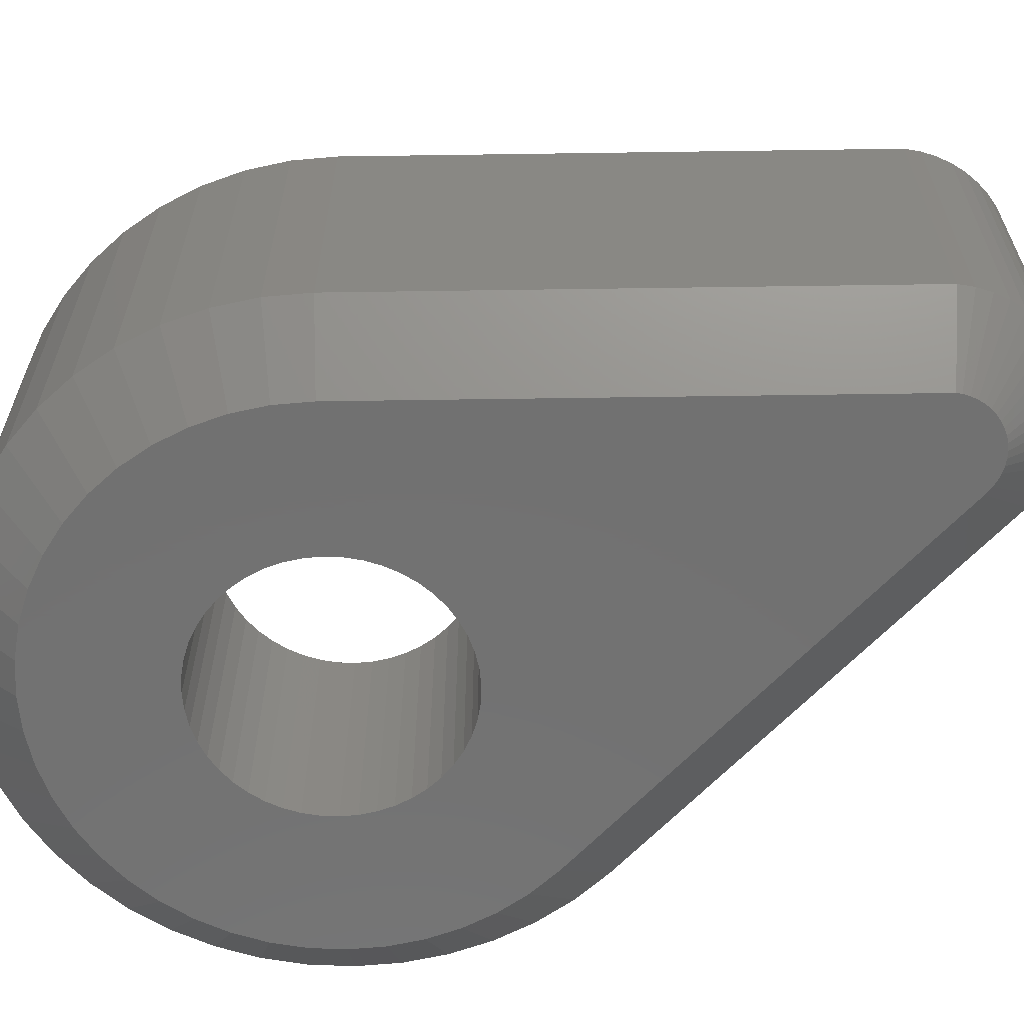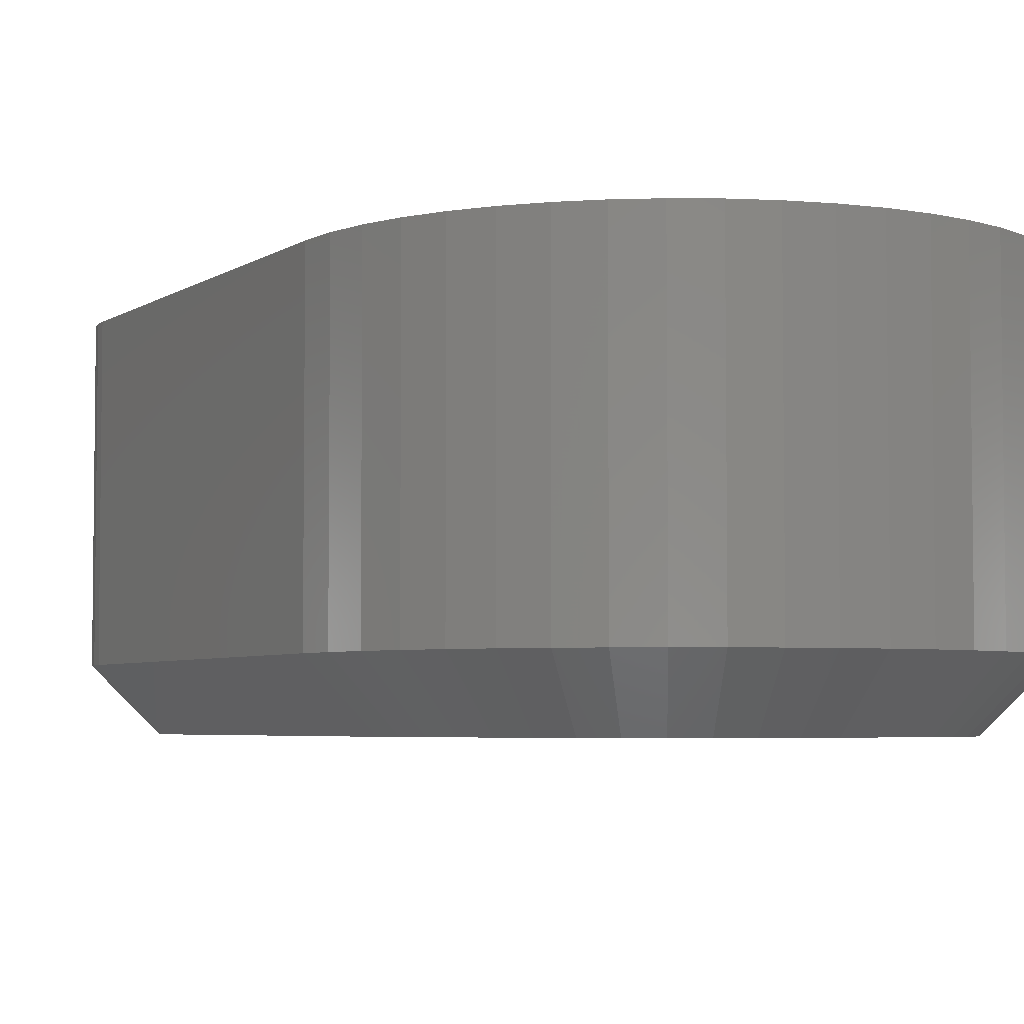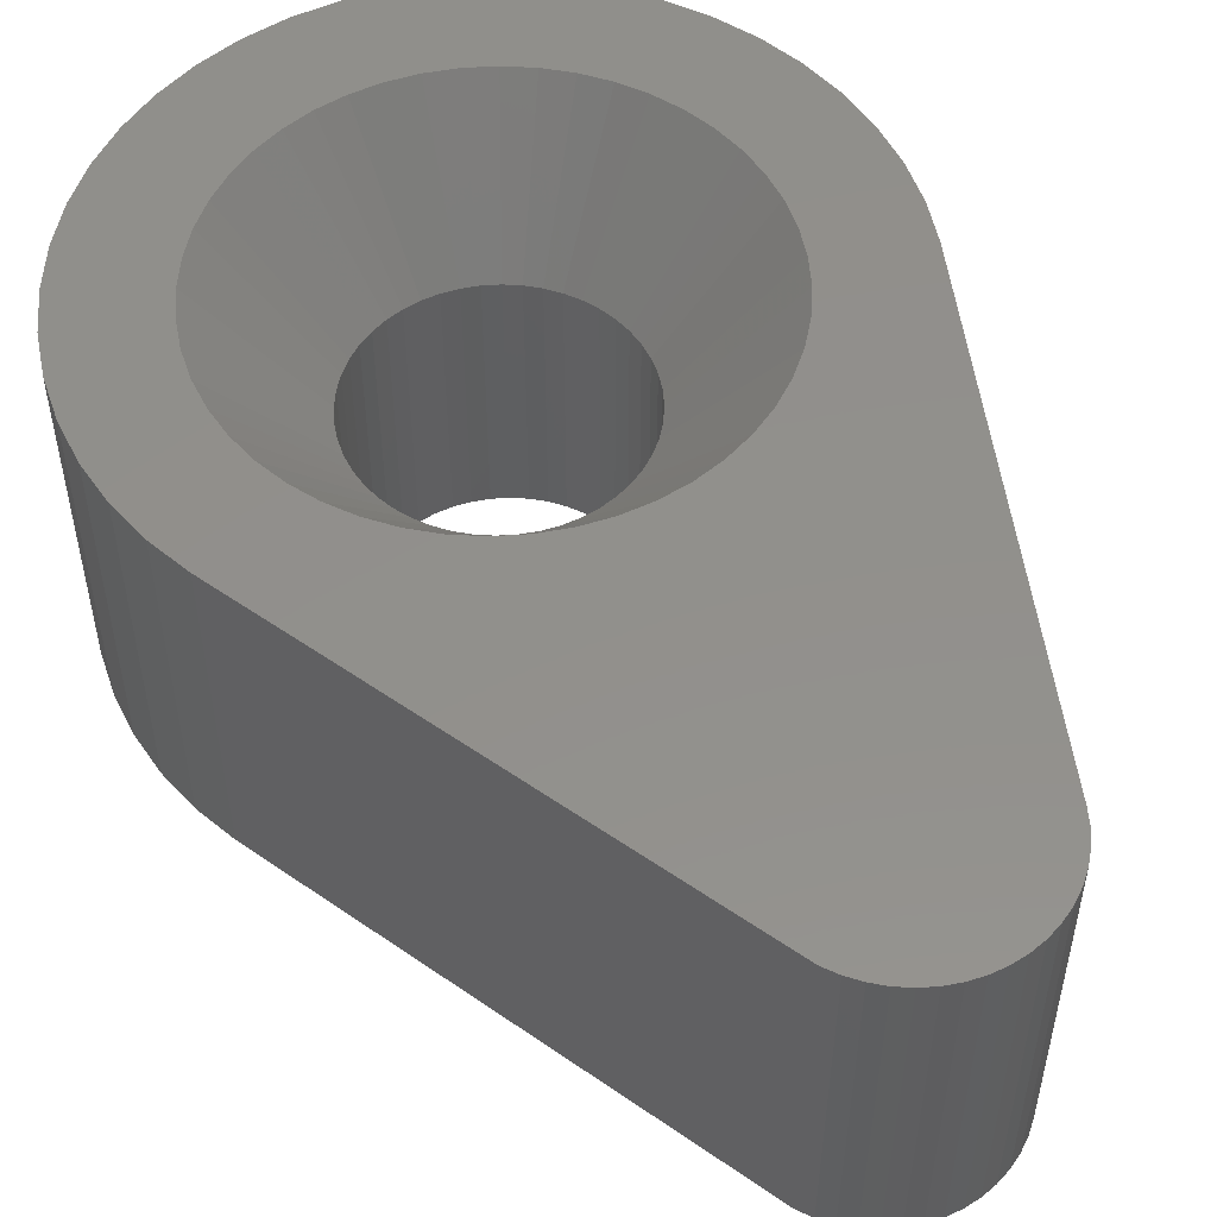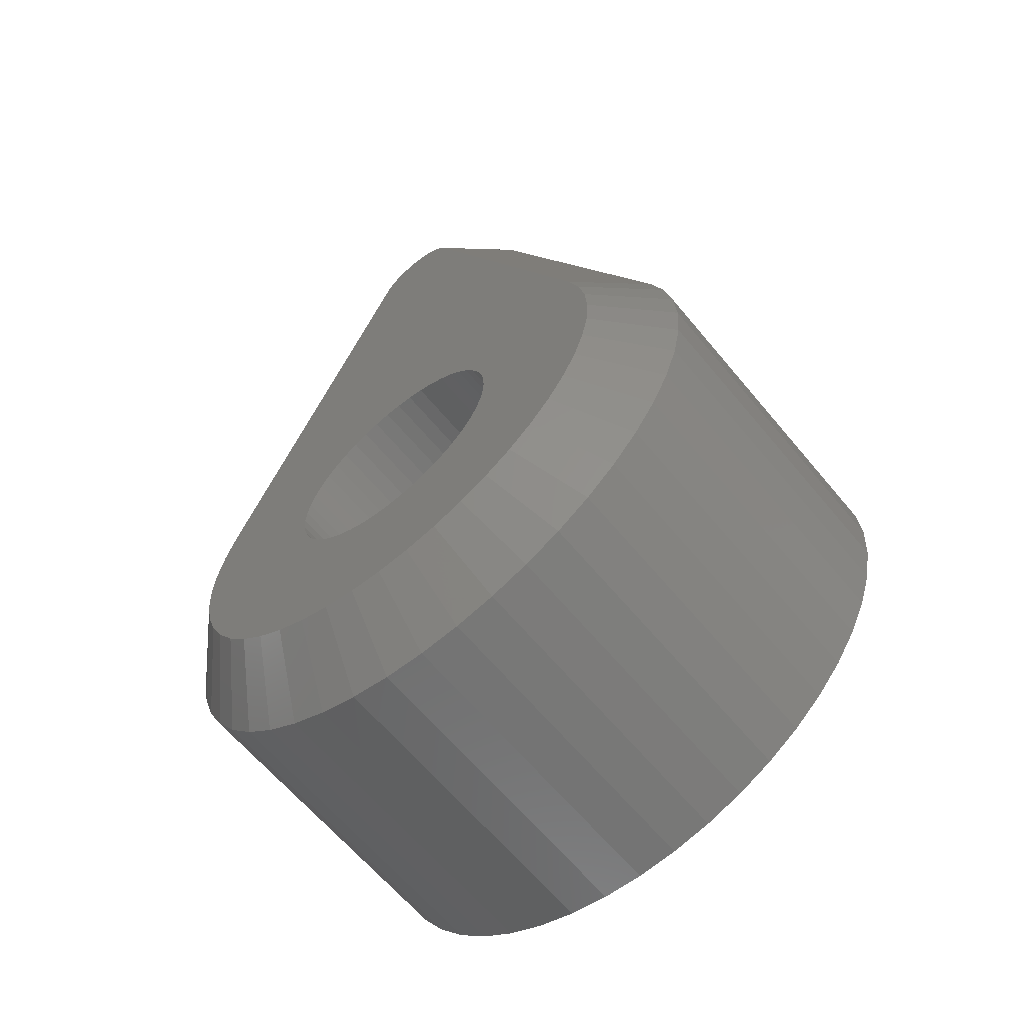
<metadata>
{"format":"stl","ext":"stl","renderer":"f3d","projection":"perspective","resolution":1024,"background":"white","views":[{"elev":-63.4,"azim":113.9,"up":"+Z"},{"elev":-4.4,"azim":-50.2,"up":"+Z"},{"elev":52.8,"azim":149.8,"up":"+Z"},{"elev":-63.3,"azim":-140.4,"up":"+Y"}]}
</metadata>
<code>
# stl→obj: 308 verts, 616 faces
v 5 0 1
v 4.957 -0.6526 6
v 4.957 -0.6526 1
v 5 0 6
v -1.41e-14 -5 6
v -0.6526 -4.957 1
v -1.41e-14 -5 1
v -0.6526 -4.957 6
v -4.957 0.6526 6
v -5 4.935e-15 1
v -5 4.935e-15 6
v -4.957 0.6526 1
v -2.5 -4.33 6
v -3.044 -3.967 1
v -2.5 -4.33 1
v -3.044 -3.967 6
v 4.619 1.913 1
v 4.83 1.294 6
v 4.83 1.294 1
v 4.619 1.913 6
v 2.827 -2.827 0
v 3.044 -3.967 1
v 2.434 -3.172 0
v 3.536 -3.536 1
v 3.862 -1.035 0
v 4.619 -1.913 1
v 3.694 -1.53 0
v 4.83 -1.294 1
v -1.999 -3.462 0
v -1.913 -4.619 1
v -1.53 -3.694 0
v -3.964 -0.5218 0
v -4.83 -1.294 1
v -4.957 -0.6526 1
v -3.862 -1.035 0
v -3.998 2.044e-14 0
v -3.964 0.5218 0
v -1.663 8.889 1
v -3.684 1.557 0
v -4.619 1.913 1
v -0.7534 8.472 0
v 1.53 -3.694 0
v 1.294 -4.83 1
v 1.035 -3.862 0
v 1.913 -4.619 1
v -1.035 -3.862 0
v -1.294 -4.83 1
v -0.5218 -3.964 0
v 1.999 -3.462 0
v 2.5 -4.33 1
v -3.694 -1.53 0
v -4.33 -2.5 1
v -4.619 -1.913 1
v -3.462 -1.999 0
v -4.83 1.294 1
v -3.862 1.035 0
v -3.967 -3.044 1
v -3.172 -2.434 0
v -1.428 9.296 1
v -0.691 8.599 0
v -1.559 9.1 1
v -0.633 8.686 0
v 4.33 -2.5 1
v 3.462 -1.999 0
v 3.172 -2.434 0
v 3.967 -3.044 1
v -1.41e-15 -3.998 0
v 0.6526 -4.957 1
v 0.5218 -3.964 0
v -2.434 -3.172 0
v -0.9 9.759 1
v -0.4857 8.833 0
v -1.096 9.628 1
v -0.3989 8.891 0
v -0.6888 9.863 1
v -0.3053 8.937 0
v -3.536 -3.536 1
v -2.827 -2.827 0
v -0.5642 8.764 0
v -1.273 9.473 1
v -3.536 -3.536 6
v -3.967 -3.044 6
v -4.619 -1.913 6
v -4.33 -2.5 6
v 0.4659 9.939 1
v 0.3053 8.937 0
v 0.2065 8.971 0
v 0.6888 9.863 1
v 0.9 9.759 1
v 0.4857 8.833 0
v 0.3989 8.891 0
v 1.096 9.628 1
v 0 10 1
v -0.1041 8.991 0
v -0.2349 9.985 1
v -1.41e-15 8.998 0
v 1.273 9.473 1
v 0.633 8.686 0
v 0.5642 8.764 0
v 1.428 9.296 1
v 4.957 0.6526 1
v 4.957 0.6526 6
v -1.913 -4.619 6
v 4.619 -1.913 6
v 4.83 -1.294 6
v 0.1041 8.991 0
v 0.2349 9.985 1
v 4.33 -2.5 6
v -4.957 -0.6526 6
v -4.83 -1.294 6
v 2.5 -4.33 6
v 1.913 -4.619 6
v 3.967 -3.044 6
v 3.044 -3.967 6
v 3.536 -3.536 6
v -1.294 -4.83 6
v -0.2065 8.971 0
v -0.4659 9.939 1
v 0.6754 8.622 0
v 1.559 9.1 1
v 0.6526 -4.957 6
v 1.294 -4.83 6
v 3.031 -1.75 6
v 1.507 -1.157 4
v 2.777 -2.131 6
v 1.645 -0.95 4
v 3.5 2.608e-14 6
v 1.884 -0.248 4
v 3.47 -0.4568 6
v 1.9 -9.165e-15 4
v 0.9059 3.381 6
v 0.248 1.884 4
v 0.4918 1.835 4
v 0.4568 3.47 6
v -1.344 1.344 4
v -2.131 2.777 6
v -2.475 2.475 6
v -1.157 1.507 4
v -1.339 3.234 6
v -0.95 1.645 4
v -0.7271 1.755 4
v -1.75 3.031 6
v 3.964 -0.5218 0
v 3.685 1.556 0
v 3.862 1.035 0
v 3.998 1.057e-14 0
v 3.964 0.5218 0
v -1.884 0.248 0
v -1.9 2.115e-15 0
v -1.835 0.4918 0
v -1.755 0.7271 0
v -1.645 0.95 0
v -1.507 1.157 0
v -1.344 1.344 0
v -1.157 1.507 0
v -0.95 1.645 0
v -0.7271 1.755 0
v -0.4918 1.835 0
v -0.248 1.884 0
v 0 1.9 0
v 0.248 1.884 0
v 0.4918 1.835 0
v 0.7271 1.755 0
v 0.95 1.645 0
v 1.157 1.507 0
v 1.344 1.344 0
v 1.507 1.157 0
v 1.645 0.95 0
v 1.755 0.7271 0
v 1.835 0.4918 0
v 1.884 0.248 0
v 1.9 -9.165e-15 0
v -1.884 -0.248 0
v -1.835 -0.4918 0
v -1.755 -0.7271 0
v -1.645 -0.95 0
v -1.507 -1.157 0
v -1.344 -1.344 0
v -1.157 -1.507 0
v -0.95 -1.645 0
v -0.7271 -1.755 0
v -0.4918 -1.835 0
v -0.248 -1.884 0
v -5.64e-15 -1.9 0
v 0.248 -1.884 0
v 0.4918 -1.835 0
v 0.7271 -1.755 0
v 0.95 -1.645 0
v 1.157 -1.507 0
v 1.344 -1.344 0
v 1.507 -1.157 0
v 1.645 -0.95 0
v 1.755 -0.7271 0
v 1.835 -0.4918 0
v 1.884 -0.248 0
v -4.83 1.294 6
v -4.619 1.913 6
v -4.33 2.5 6
v -3.967 3.044 6
v -3.536 3.536 6
v -3.5 -1.551e-14 6
v -3.47 -0.4568 6
v -3.381 -0.9059 6
v -3.234 -1.339 6
v -3.031 -1.75 6
v -2.777 -2.131 6
v -2.475 -2.475 6
v -2.131 -2.777 6
v -1.75 -3.031 6
v -1.339 -3.234 6
v -0.9059 -3.381 6
v -0.4568 -3.47 6
v 3.313e-14 -3.5 6
v 0.4568 -3.47 6
v 0.9059 -3.381 6
v 1.339 -3.234 6
v 1.75 -3.031 6
v 2.131 -2.777 6
v 2.475 -2.475 6
v 3.234 -1.339 6
v 3.381 -0.9059 6
v -3.47 0.4568 6
v -3.044 3.967 6
v -3.381 0.9059 6
v -3.234 1.339 6
v -3.031 1.75 6
v -2.5 4.33 6
v -2.777 2.131 6
v -1.913 4.619 6
v -1.294 4.83 6
v -0.9059 3.381 6
v -0.6526 4.957 6
v -0.4568 3.47 6
v 1.833e-14 5 6
v -1.974e-14 3.5 6
v 0.6526 4.957 6
v 1.294 4.83 6
v 1.339 3.234 6
v 1.913 4.619 6
v 1.75 3.031 6
v 2.131 2.777 6
v 2.5 4.33 6
v 2.475 2.475 6
v 2.777 2.131 6
v 3.044 3.967 6
v 3.031 1.75 6
v 3.234 1.339 6
v 3.536 3.536 6
v 3.381 0.9059 6
v 3.47 0.4568 6
v 3.967 3.044 6
v 4.33 2.5 6
v 1.559 9.1 6
v 1.428 9.296 6
v -1.559 9.1 6
v -1.663 8.889 6
v 0.4659 9.939 6
v 0.6888 9.863 6
v 0.2349 9.985 6
v -1.096 9.628 6
v -0.9 9.759 6
v -1.428 9.296 6
v -0.6888 9.863 6
v 1.096 9.628 6
v 1.273 9.473 6
v -1.273 9.473 6
v 0 10 6
v -0.4659 9.939 6
v -0.2349 9.985 6
v 0.9 9.759 6
v -1.9 2.115e-15 4
v -1.884 0.248 4
v -1.645 0.95 4
v -1.755 0.7271 4
v 1.645 0.95 4
v 1.755 0.7271 4
v 0 1.9 4
v -1.835 0.4918 4
v 1.835 -0.4918 4
v -1.645 -0.95 4
v -1.755 -0.7271 4
v -0.4918 -1.835 4
v -0.7271 -1.755 4
v -1.507 1.157 4
v 1.835 0.4918 4
v -1.507 -1.157 4
v -1.344 -1.344 4
v -1.884 -0.248 4
v 1.884 0.248 4
v -0.248 1.884 4
v -0.4918 1.835 4
v 1.507 1.157 4
v -1.157 -1.507 4
v -0.95 -1.645 4
v 0.95 1.645 4
v 0.7271 1.755 4
v 1.157 1.507 4
v 0.4918 -1.835 4
v 0.7271 -1.755 4
v 1.755 -0.7271 4
v -0.248 -1.884 4
v 1.344 1.344 4
v 1.344 -1.344 4
v -1.835 -0.4918 4
v 1.157 -1.507 4
v 0.95 -1.645 4
v 0.248 -1.884 4
v -5.64e-15 -1.9 4
f 1 2 3
f 2 1 4
f 5 6 7
f 6 5 8
f 9 10 11
f 10 9 12
f 13 14 15
f 14 13 16
f 17 18 19
f 18 17 20
f 21 22 23
f 22 21 24
f 25 26 27
f 26 25 28
f 29 30 15
f 30 29 31
f 32 33 34
f 33 32 35
f 12 36 10
f 36 12 37
f 38 39 40
f 39 38 41
f 42 43 44
f 43 42 45
f 46 6 47
f 6 46 48
f 49 45 42
f 45 49 50
f 51 52 53
f 52 51 54
f 55 37 12
f 37 55 56
f 54 57 52
f 57 54 58
f 59 60 61
f 60 59 62
f 27 63 64
f 63 27 26
f 65 24 21
f 24 65 66
f 67 68 7
f 68 67 69
f 70 15 14
f 15 70 29
f 40 56 55
f 56 40 39
f 71 72 73
f 72 71 74
f 75 74 71
f 74 75 76
f 61 41 38
f 41 61 60
f 36 34 10
f 34 36 32
f 58 77 57
f 77 58 78
f 35 53 33
f 53 35 51
f 64 66 65
f 66 64 63
f 73 79 80
f 79 73 72
f 48 7 6
f 7 48 67
f 78 14 77
f 14 78 70
f 23 50 49
f 50 23 22
f 80 62 59
f 62 80 79
f 44 68 69
f 68 44 43
f 31 47 30
f 47 31 46
f 81 57 77
f 57 81 82
f 83 52 84
f 52 83 53
f 85 86 87
f 86 85 88
f 89 90 91
f 90 89 92
f 93 94 95
f 94 93 96
f 97 98 99
f 98 97 100
f 101 4 1
f 4 101 102
f 103 15 30
f 15 103 13
f 28 104 26
f 104 28 105
f 93 106 96
f 106 93 107
f 26 108 63
f 108 26 104
f 109 33 110
f 33 109 34
f 111 45 50
f 45 111 112
f 3 105 28
f 105 3 2
f 88 91 86
f 91 88 89
f 63 113 66
f 113 63 108
f 114 50 22
f 50 114 111
f 16 77 14
f 77 16 81
f 82 52 57
f 52 82 84
f 110 53 83
f 53 110 33
f 115 22 24
f 22 115 114
f 8 47 6
f 47 8 116
f 95 117 118
f 117 95 94
f 19 102 101
f 102 19 18
f 107 87 106
f 87 107 85
f 118 76 75
f 76 118 117
f 100 119 98
f 119 100 120
f 116 30 47
f 30 116 103
f 121 7 68
f 7 121 5
f 11 34 109
f 34 11 10
f 112 43 45
f 43 112 122
f 92 99 90
f 99 92 97
f 123 124 125
f 124 123 126
f 127 128 129
f 128 127 130
f 131 132 133
f 132 131 134
f 135 136 137
f 136 135 138
f 139 140 141
f 140 139 142
f 143 28 25
f 28 143 3
f 120 144 119
f 144 120 17
f 17 145 144
f 145 17 19
f 101 146 147
f 146 101 1
f 146 3 143
f 3 146 1
f 37 32 36
f 32 37 35
f 35 37 56
f 35 56 51
f 51 56 39
f 51 39 54
f 54 39 41
f 54 41 58
f 58 41 78
f 78 41 70
f 70 41 148
f 70 148 149
f 70 149 29
f 148 41 150
f 150 41 151
f 151 41 152
f 152 41 153
f 153 41 154
f 154 41 155
f 155 41 156
f 156 41 157
f 157 41 60
f 157 60 158
f 158 60 62
f 158 62 79
f 158 79 72
f 158 72 159
f 159 72 74
f 159 74 76
f 159 76 117
f 159 117 160
f 160 117 94
f 160 94 96
f 160 96 106
f 160 106 161
f 161 106 87
f 161 87 86
f 161 86 162
f 162 86 91
f 162 91 90
f 162 90 99
f 162 99 163
f 163 99 98
f 163 98 119
f 163 119 144
f 163 144 164
f 164 144 165
f 165 144 166
f 166 144 167
f 167 144 168
f 168 144 169
f 169 144 170
f 170 144 171
f 171 144 172
f 172 144 49
f 49 144 23
f 23 144 21
f 21 144 65
f 65 144 64
f 64 144 27
f 27 144 145
f 27 145 25
f 25 145 143
f 143 145 147
f 143 147 146
f 29 173 31
f 173 29 149
f 31 173 174
f 31 174 175
f 31 175 176
f 31 176 177
f 31 177 46
f 46 177 178
f 46 178 179
f 46 179 180
f 46 180 48
f 48 180 181
f 48 181 182
f 48 182 67
f 67 182 183
f 67 183 184
f 67 184 185
f 67 185 69
f 69 185 186
f 69 186 187
f 69 187 44
f 44 187 188
f 44 188 189
f 44 189 42
f 42 189 190
f 42 190 191
f 42 191 192
f 42 192 49
f 49 192 193
f 49 193 194
f 49 194 195
f 49 195 172
f 19 147 145
f 147 19 101
f 109 9 11
f 9 109 110
f 9 110 196
f 196 110 83
f 196 83 197
f 197 83 84
f 197 84 198
f 198 84 82
f 198 82 199
f 199 82 81
f 199 81 200
f 200 81 201
f 201 81 202
f 202 81 16
f 202 16 203
f 203 16 204
f 204 16 205
f 205 16 13
f 205 13 206
f 206 13 207
f 207 13 103
f 207 103 208
f 208 103 209
f 209 103 116
f 209 116 210
f 210 116 211
f 211 116 8
f 211 8 212
f 212 8 5
f 212 5 213
f 213 5 121
f 213 121 214
f 214 121 215
f 215 121 122
f 215 122 216
f 216 122 112
f 216 112 217
f 217 112 218
f 218 112 111
f 218 111 219
f 219 111 125
f 125 111 114
f 125 114 123
f 123 114 220
f 220 114 115
f 220 115 221
f 221 115 129
f 129 115 127
f 200 222 223
f 222 200 201
f 223 222 224
f 223 224 225
f 223 225 226
f 223 226 227
f 227 226 228
f 227 228 137
f 227 137 229
f 229 137 136
f 229 136 142
f 229 142 230
f 230 142 139
f 230 139 231
f 230 231 232
f 232 231 233
f 232 233 234
f 234 233 235
f 234 235 134
f 234 134 236
f 236 134 131
f 236 131 237
f 237 131 238
f 237 238 239
f 239 238 240
f 239 240 241
f 239 241 242
f 242 241 243
f 242 243 244
f 242 244 245
f 245 244 246
f 245 246 247
f 245 247 248
f 248 247 249
f 248 249 250
f 248 250 127
f 248 127 115
f 248 115 113
f 248 113 251
f 251 113 108
f 251 108 252
f 252 108 104
f 252 104 20
f 20 104 105
f 20 105 18
f 18 105 2
f 18 2 102
f 102 2 4
f 100 253 120
f 253 100 254
f 255 38 256
f 38 255 61
f 257 88 85
f 88 257 258
f 197 55 196
f 55 197 40
f 259 85 107
f 85 259 257
f 260 71 73
f 71 260 261
f 262 61 255
f 61 262 59
f 261 75 71
f 75 261 263
f 264 97 92
f 97 264 265
f 266 73 80
f 73 266 260
f 267 107 93
f 107 267 259
f 66 115 24
f 115 66 113
f 97 254 100
f 254 97 265
f 268 95 118
f 95 268 269
f 258 89 88
f 89 258 270
f 269 93 95
f 93 269 267
f 196 12 9
f 12 196 55
f 266 59 262
f 59 266 80
f 122 68 43
f 68 122 121
f 263 118 75
f 118 263 268
f 256 40 197
f 40 256 38
f 270 92 89
f 92 270 264
f 120 20 17
f 20 120 253
f 198 256 197
f 256 198 199
f 256 199 200
f 256 200 223
f 256 223 227
f 256 227 229
f 256 229 230
f 256 230 255
f 255 230 262
f 262 230 266
f 266 230 232
f 266 232 260
f 260 232 261
f 261 232 263
f 263 232 268
f 268 232 234
f 268 234 269
f 269 234 267
f 267 234 259
f 259 234 236
f 259 236 257
f 257 236 258
f 258 236 237
f 258 237 270
f 270 237 264
f 264 237 265
f 265 237 254
f 254 237 239
f 254 239 253
f 253 239 242
f 253 242 245
f 253 245 248
f 253 248 251
f 253 251 252
f 253 252 20
f 271 222 201
f 222 271 272
f 273 225 274
f 225 273 226
f 247 275 276
f 275 247 246
f 134 277 132
f 277 134 235
f 274 224 278
f 224 274 225
f 129 279 221
f 279 129 128
f 142 138 140
f 138 142 136
f 280 204 205
f 204 280 281
f 210 282 283
f 282 210 211
f 154 284 153
f 284 154 135
f 275 169 276
f 169 275 168
f 276 170 285
f 170 276 169
f 150 272 148
f 272 150 278
f 207 286 206
f 286 207 287
f 149 288 173
f 288 149 271
f 289 172 130
f 172 289 171
f 153 273 152
f 273 153 284
f 290 158 159
f 158 290 291
f 292 168 275
f 168 292 167
f 293 180 179
f 180 293 294
f 277 159 160
f 159 277 290
f 152 274 151
f 274 152 273
f 132 160 161
f 160 132 277
f 295 163 164
f 163 295 296
f 297 164 165
f 164 297 295
f 176 286 177
f 286 176 280
f 298 187 186
f 187 298 299
f 283 182 181
f 182 283 282
f 279 193 300
f 193 279 194
f 282 183 182
f 183 282 301
f 133 161 162
f 161 133 132
f 302 167 292
f 167 302 166
f 124 190 303
f 190 124 191
f 287 179 178
f 179 287 293
f 173 304 174
f 304 173 288
f 151 278 150
f 278 151 274
f 302 165 166
f 165 302 297
f 296 162 163
f 162 296 133
f 294 181 180
f 181 294 283
f 138 154 155
f 154 138 135
f 285 171 289
f 171 285 170
f 241 295 297
f 295 241 240
f 292 243 302
f 243 292 244
f 288 201 202
f 201 288 271
f 140 155 156
f 155 140 138
f 175 280 176
f 280 175 281
f 305 190 189
f 190 305 303
f 306 189 188
f 189 306 305
f 307 186 185
f 186 307 298
f 286 205 206
f 205 286 280
f 212 308 301
f 308 212 213
f 304 202 203
f 202 304 288
f 308 185 184
f 185 308 307
f 216 306 299
f 306 216 217
f 208 287 207
f 287 208 293
f 141 156 157
f 156 141 140
f 208 294 293
f 294 208 209
f 126 191 124
f 191 126 192
f 213 307 308
f 307 213 214
f 300 192 126
f 192 300 193
f 148 271 149
f 271 148 272
f 211 301 282
f 301 211 212
f 278 222 272
f 222 278 224
f 238 133 296
f 133 238 131
f 284 137 228
f 137 284 135
f 284 226 273
f 226 284 228
f 209 283 294
f 283 209 210
f 217 305 306
f 305 217 218
f 218 303 305
f 303 218 219
f 250 285 289
f 285 250 249
f 281 203 204
f 203 281 304
f 127 289 130
f 289 127 250
f 302 241 297
f 241 302 243
f 220 126 123
f 126 220 300
f 249 276 285
f 276 249 247
f 219 124 303
f 124 219 125
f 240 296 295
f 296 240 238
f 235 290 277
f 290 235 233
f 231 141 291
f 141 231 139
f 246 292 275
f 292 246 244
f 221 300 220
f 300 221 279
f 233 291 290
f 291 233 231
f 128 194 279
f 194 128 195
f 174 281 175
f 281 174 304
f 177 287 178
f 287 177 286
f 291 157 158
f 157 291 141
f 130 195 128
f 195 130 172
f 299 188 187
f 188 299 306
f 301 184 183
f 184 301 308
f 215 299 298
f 299 215 216
f 214 298 307
f 298 214 215

</code>
